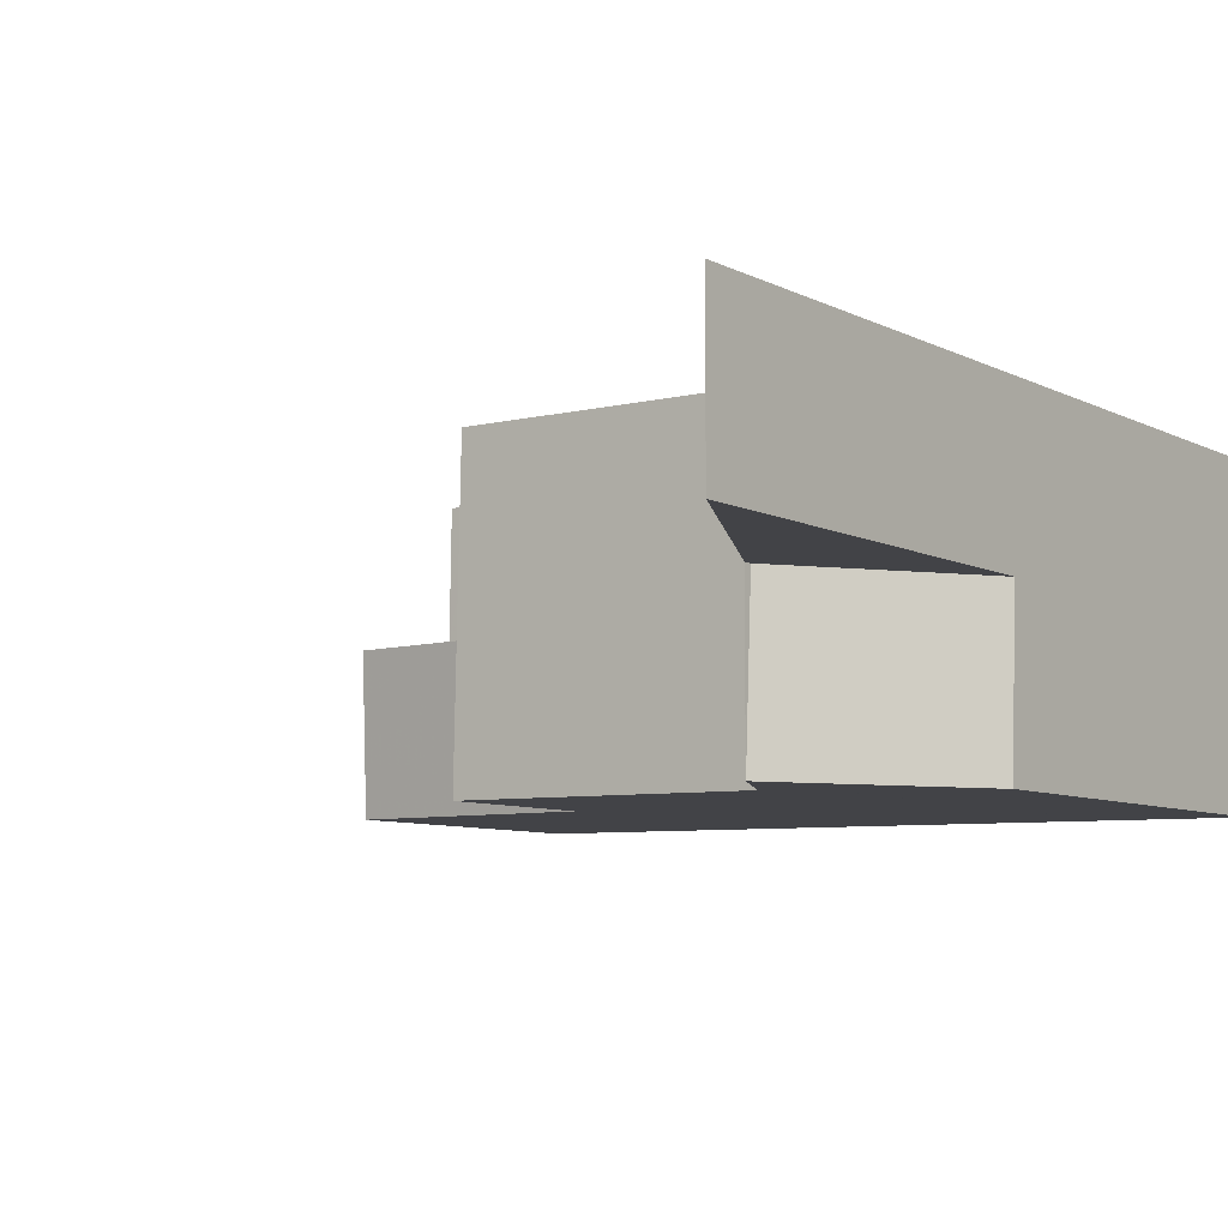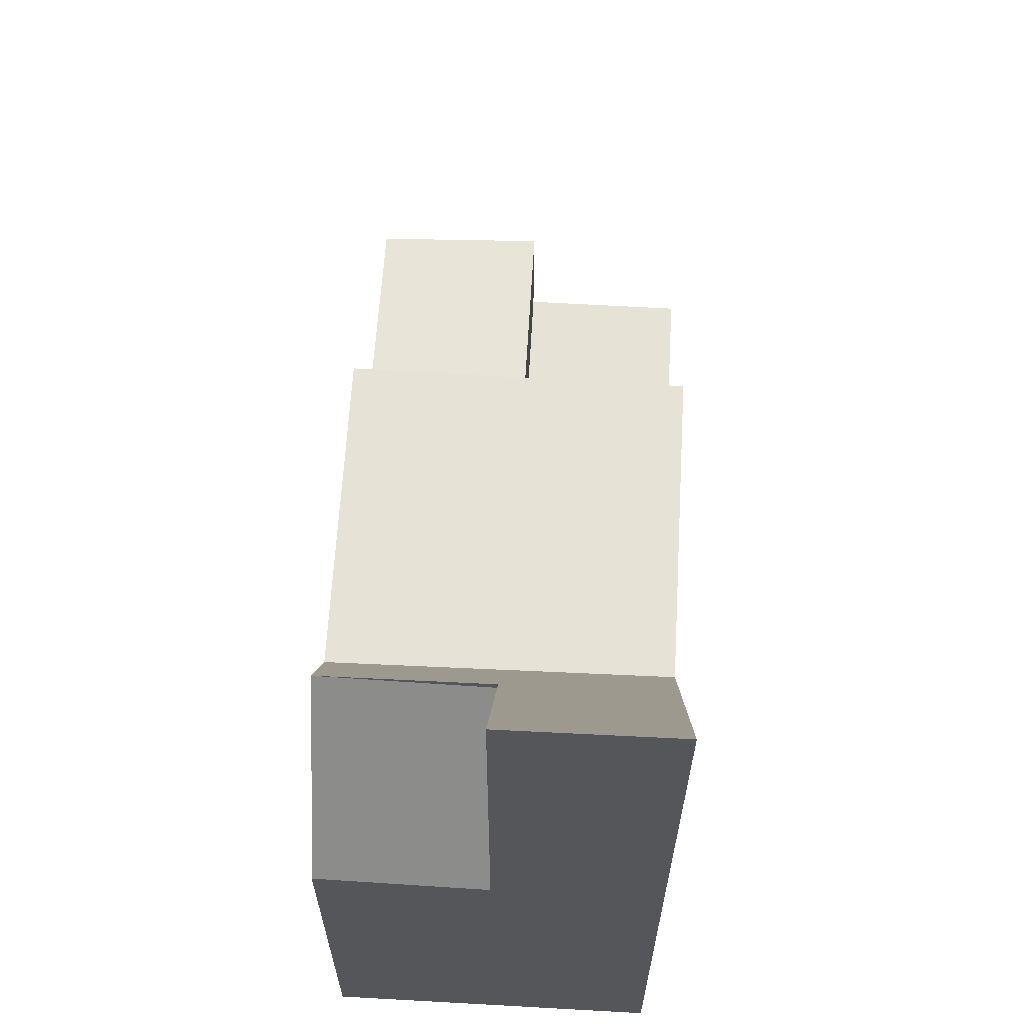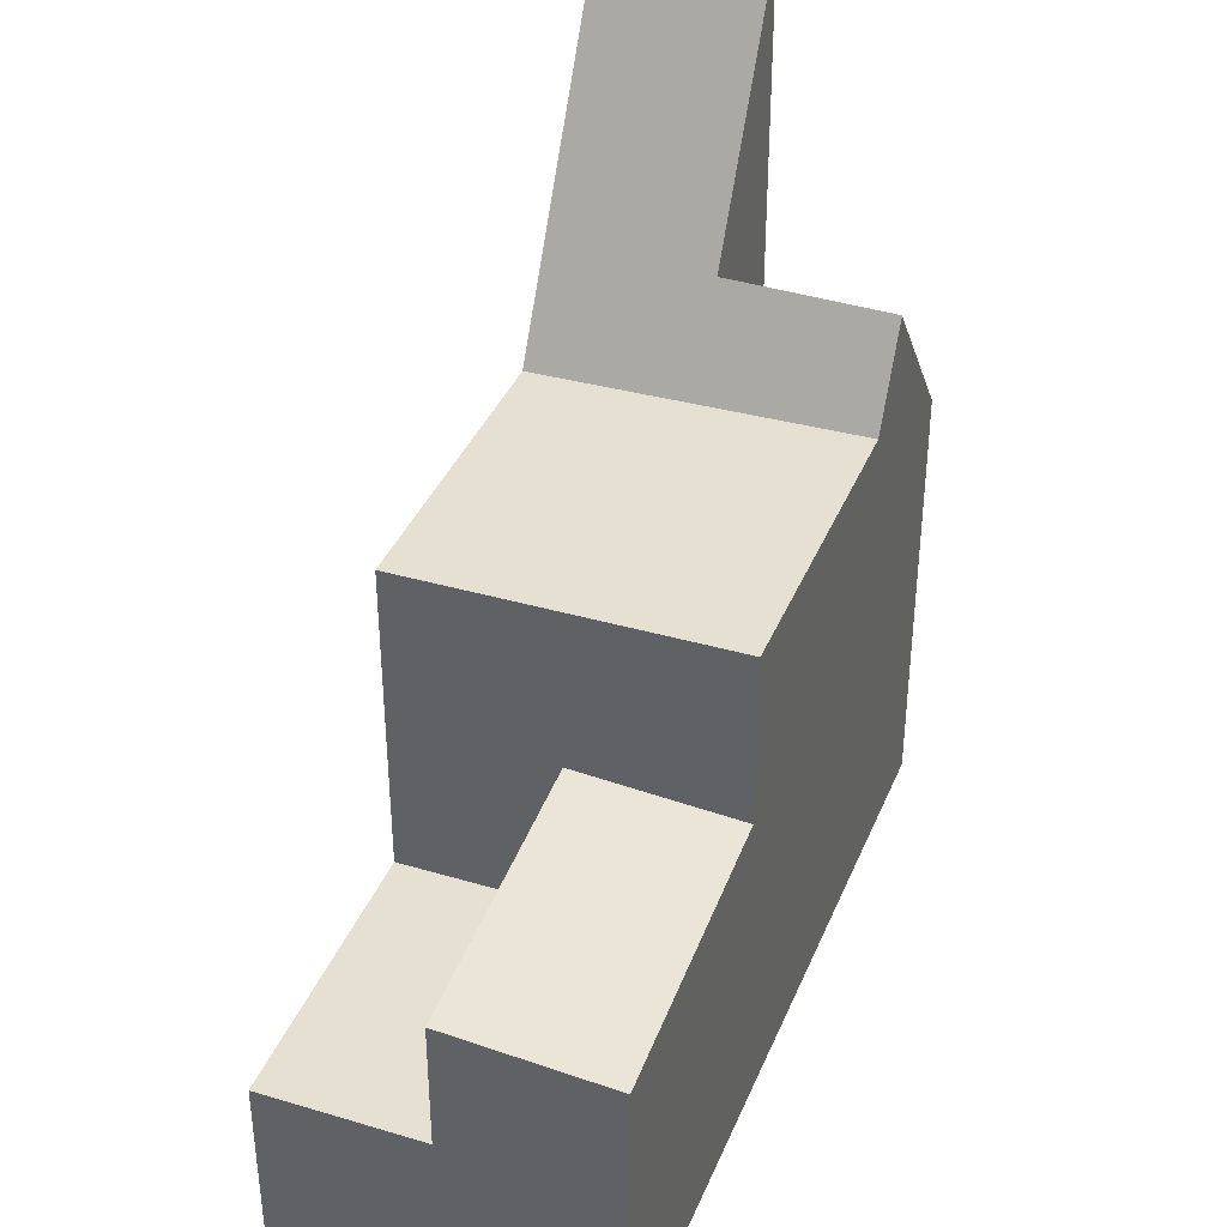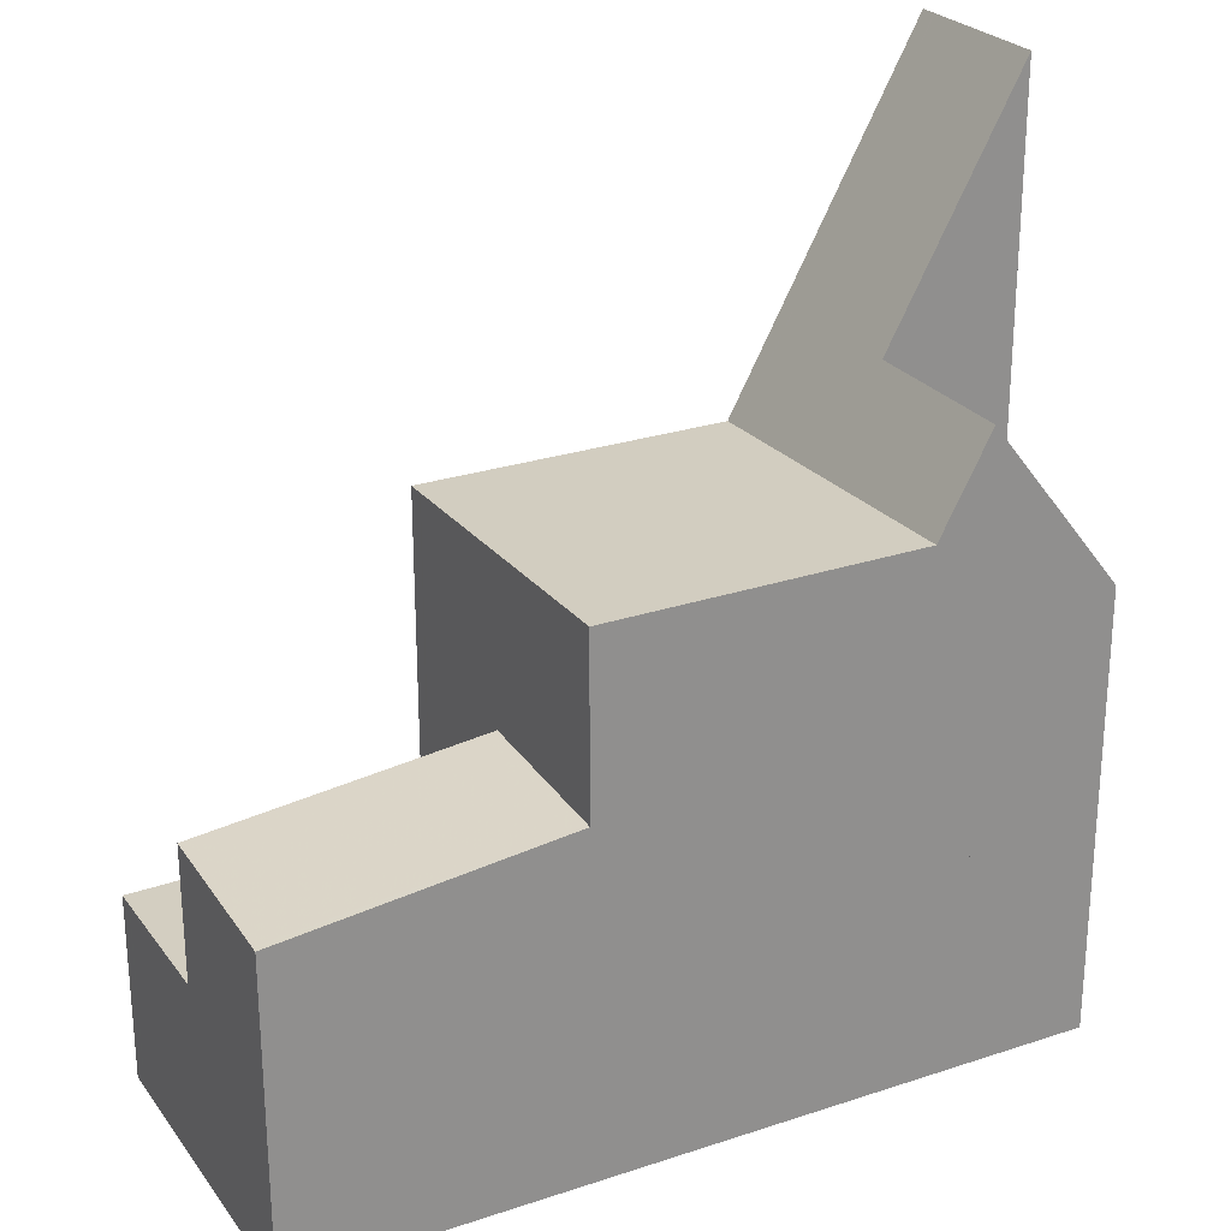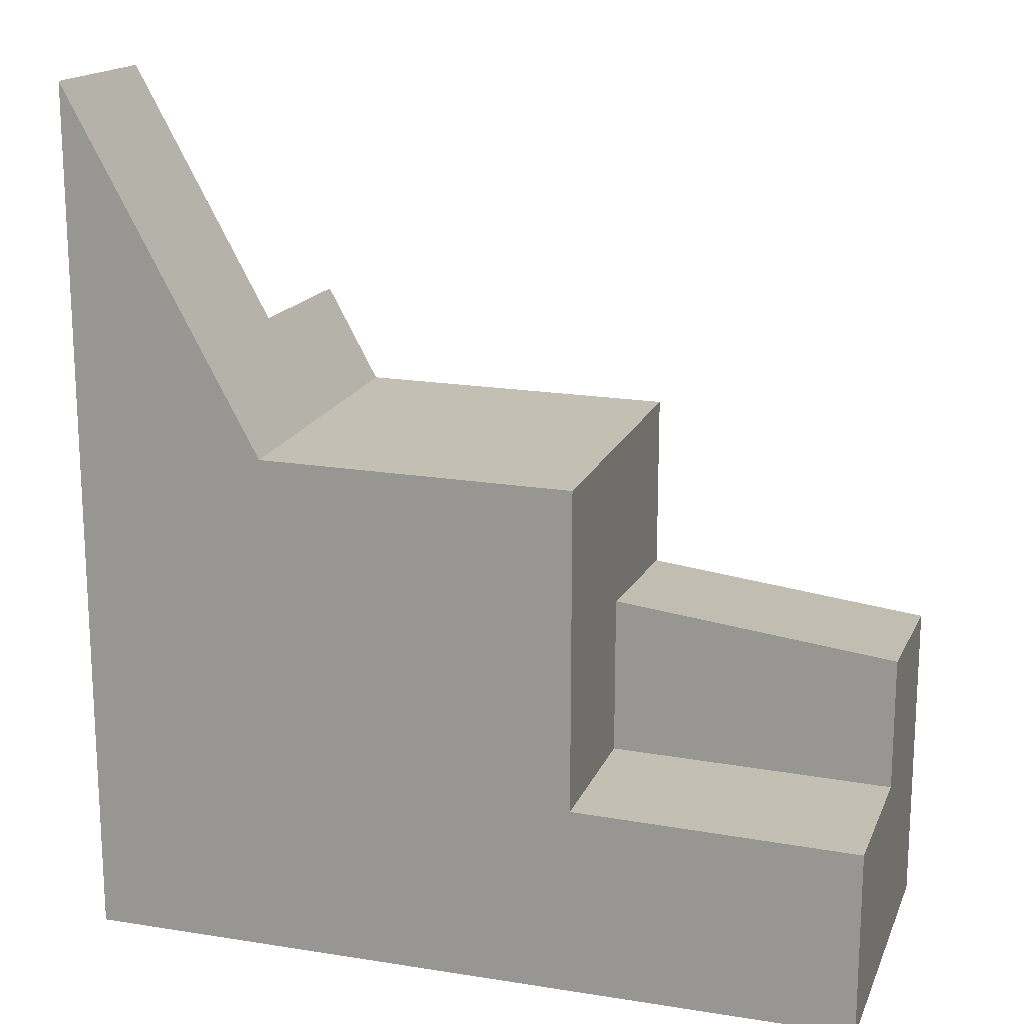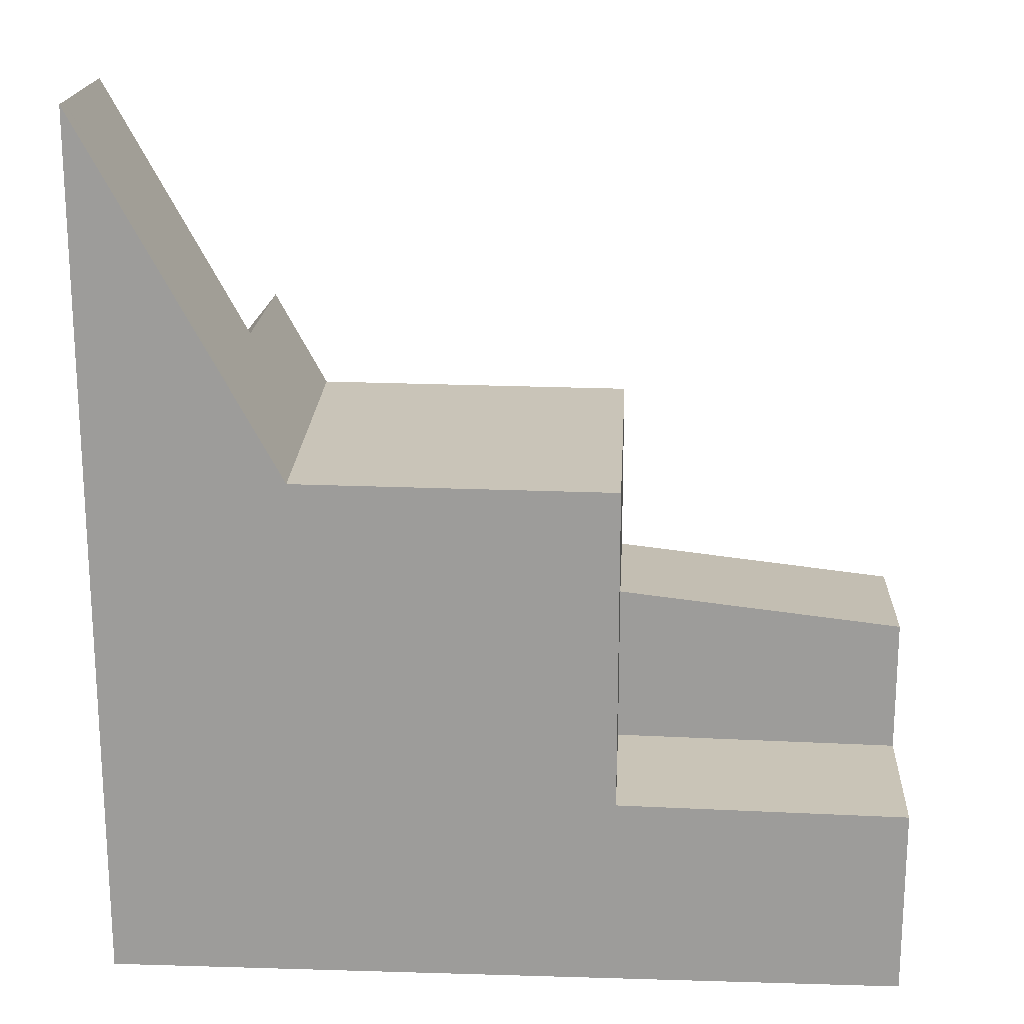
<metadata>
{"format":"obj","ext":"obj","renderer":"f3d","projection":"perspective","resolution":1024,"background":"white","views":[{"elev":-7.8,"azim":36.4,"up":"+Y"},{"elev":64.3,"azim":92.5,"up":"+Z"},{"elev":37.8,"azim":-69.8,"up":"+Z"},{"elev":25.0,"azim":-28.8,"up":"+Z"},{"elev":17.2,"azim":-163.2,"up":"+Z"},{"elev":19.5,"azim":-177.6,"up":"+Z"}]}
</metadata>
<code>
v -952.9 -1507 5.331
v -952.8 -1502 3.211
v -939.2 -1502 14.95
v -939.3 -1507 7.639
v -942.5 -1502 8.88
v -942.5 -1507 8.939
v -942.5 -1502 8.881
v -942.5 -1507 8.939
v -942.5 -1502 8.88
v -940.4 -1507 8.959
v -947.9 -1502 8.832
v -948 -1507 8.891
v -939.3 -1505 8.938
v -948 -1507 5.887
v -948.3 -1507 5.854
v -948 -1507 5.887
v -947.9 -1502 6.217
v -952.8 -1504 5.499
v -952.8 -1502 3.212
v -947.9 -1502 3.301
v -947.9 -1502 3.301
v -948.2 -1502 3.295
v -948.2 -1502 3.296
v -947.9 -1502 3.301
v -952.8 -1504 3.22
v -941.6 -1507 10.57
v -939.3 -1505 14.91
v -941.7 -1502 10.49
v -941.6 -1507 10.57
v -939.3 -1505 7.542
v -940.4 -1505 8.928
v -941.6 -1507 10.56
v -947.9 -1502 8.833
v -941.7 -1502 10.49
v -942.5 -1502 8.881
v -947.9 -1502 6.212
v -947.9 -1502 3.301
v -939.2 -1502 14.95
v -948 -1507 8.891
v -947.9 -1502 8.833
v -947.9 -1502 8.832
v -947.9 -1504 6.054
v -947.9 -1504 3.309
v -948.2 -1504 6.022
v -948.2 -1504 3.304
v -941.6 -1505 10.47
v -941.6 -1507 10.57
v -941.6 -1502 10.65
v -941.6 -1505 10.61
v -941.6 -1507 10.56
v -941.6 -1502 10.65
v -941.6 -1505 10.61
v -941.6 -1505 10.53
v -942.5 -1505 8.909
v -941.6 -1505 10.47
v -940.4 -1505 8.928
v -947.9 -1504 8.861
v -941.6 -1505 10.47
v -947.9 -1504 8.861
v -942.5 -1505 8.909
v -939.3 -1505 14.91
v -952.8 -1504 5.499
v -948.2 -1504 6.022
v -939.3 -1505 7.542
v -947.9 -1504 6.054
v -941.6 -1505 10.61
v -947.9 -1504 6.054
v -947.9 -1504 3.309
v -952.8 -1504 3.22
v -948.2 -1504 3.304
v -947.9 -1504 3.309
v -939.6 -1505 14.32
v -939.6 -1505 8.935
v -939.6 -1505 7.941
v -939.6 -1505 14.32
v -939.6 -1505 7.941
v -939.6 -1502 14.36
v -939.6 -1507 8.037
v -939.6 -1502 14.36
v -952.7 -1504 5.516
v -952.6 -1502 3.214
v -952.7 -1504 3.223
v -952.7 -1507 5.348
v -952.6 -1502 3.214
v -952.7 -1504 5.516
v -952.7 -1504 3.223
v -941.6 -1507 10.56
v -940.4 -1507 8.958
v -941.6 -1507 10.57
v -941.6 -1507 10.56
v -942.5 -1507 8.938
v -948 -1507 8.89
v -942.5 -1507 8.938
v -939.6 -1507 8.034
v -939.3 -1507 7.635
v -952.7 -1507 5.354
v -948.3 -1507 5.86
v -948 -1507 8.89
v -941.6 -1507 10.56
v -952.9 -1507 5.337
v -948 -1507 5.893
v -941.6 -1507 10.57
v -948 -1507 5.893
v -941.6 -1502 10.65
v -941.7 -1502 10.49
v -942.5 -1502 8.883
v -947.9 -1502 8.836
v -947.9 -1502 6.198
v -947.9 -1502 3.302
v -952.8 -1502 3.212
v -952.6 -1502 3.215
v -947.9 -1502 3.302
v -948.2 -1502 3.296
v -939.6 -1502 14.36
v -947.9 -1502 8.836
v -942.5 -1502 8.883
v -939.2 -1502 14.94
v -950.8 -1502 3.248
v -950.8 -1502 3.248
v -950.8 -1504 5.723
v -950.8 -1504 3.256
v -950.9 -1507 5.561
v -950.9 -1507 5.555
v -950.8 -1502 3.247
v -950.8 -1504 5.723
v -950.8 -1504 3.256
v -947.9 -1503 8.849
v -939.6 -1503 14.34
v -941.6 -1503 10.63
v -942.5 -1503 8.897
v -947.9 -1503 8.849
v -941.7 -1503 10.51
v -942.5 -1503 8.897
v -939.3 -1503 14.92
v -950.8 -1503 3.252
v -948.2 -1503 3.3
v -947.9 -1503 6.122
v -947.9 -1503 3.306
v -952.8 -1503 3.216
v -952.6 -1503 3.219
v -947.9 -1503 3.306
v -939.6 -1503 14.34
v -941.6 -1503 10.64
v -942.5 -1503 8.892
v -947.9 -1503 8.844
v -941.7 -1503 10.5
v -942.5 -1503 8.892
v -939.2 -1503 14.93
v -947.9 -1503 8.844
v -950.8 -1503 3.251
v -948.2 -1503 3.299
v -947.9 -1503 6.151
v -947.9 -1503 3.304
v -952.8 -1503 3.215
v -952.6 -1503 3.218
v -947.9 -1503 3.304
v -941.6 -1502 10.65
v -941.7 -1502 10.49
v -942.5 -1502 8.883
v -947.9 -1502 8.835
v -947.9 -1502 6.2
v -947.9 -1502 3.302
v -952.8 -1502 3.212
v -952.6 -1502 3.215
v -947.9 -1502 3.302
v -948.2 -1502 3.296
v -950.8 -1502 3.248
v -939.6 -1502 14.36
v -947.9 -1502 8.835
v -942.5 -1502 8.883
v -939.2 -1502 14.94
v -947.9 -1504 8.858
v -950.8 -1504 3.255
v -948.2 -1504 3.303
v -947.9 -1504 6.074
v -947.9 -1504 3.308
v -952.8 -1504 3.219
v -952.7 -1504 3.222
v -947.9 -1504 3.308
v -939.6 -1504 14.32
v -941.6 -1504 10.62
v -942.5 -1504 8.906
v -947.9 -1504 8.858
v -941.6 -1504 10.52
v -942.5 -1504 8.906
v -939.3 -1504 14.91
v -952.9 -1507 5.337
v -952.9 -1507 5.331
v -952.9 -1507 0
v -952.9 -1507 0
v -952.6 -1502 3.214
v -952.8 -1502 3.211
v -952.8 -1502 0
v -952.6 -1502 4.441e-16
v -939.2 -1502 14.95
v -939.2 -1502 14.95
v -939.2 -1502 0
v -939.2 -1502 1.776e-15
v -939.6 -1507 8.037
v -939.3 -1507 7.639
v -939.3 -1507 0
v -939.6 -1507 0
v -948 -1507 8.891
v -942.5 -1507 8.939
v -942.5 -1507 0
v -948 -1507 0
v -941.7 -1502 10.49
v -942.5 -1502 8.88
v -942.5 -1502 0
v -941.7 -1502 1.776e-15
v -941.6 -1507 10.56
v -940.4 -1507 8.959
v -940.4 -1507 0
v -941.6 -1507 0
v -948.3 -1507 5.854
v -948 -1507 5.887
v -948 -1507 0
v -948.3 -1507 0
v -950.9 -1507 5.555
v -948.3 -1507 5.854
v -948.3 -1507 0
v -950.9 -1507 0
v -952.8 -1502 3.211
v -952.8 -1502 3.212
v -952.8 -1502 0
v -952.8 -1502 0
v -947.9 -1502 3.301
v -948.2 -1502 3.295
v -948.2 -1502 0
v -947.9 -1502 0
v -941.6 -1502 10.65
v -941.7 -1502 10.49
v -941.7 -1502 1.776e-15
v -941.6 -1502 0
v -942.5 -1507 8.939
v -941.6 -1507 10.57
v -941.6 -1507 1.776e-15
v -942.5 -1507 0
v -939.2 -1502 14.94
v -939.2 -1502 14.95
v -939.2 -1502 1.776e-15
v -939.2 -1502 0
v -942.5 -1502 8.88
v -947.9 -1502 8.832
v -947.9 -1502 1.776e-15
v -942.5 -1502 0
v -941.6 -1507 10.57
v -941.6 -1507 10.57
v -941.6 -1507 0
v -941.6 -1507 1.776e-15
v -939.6 -1502 14.36
v -941.6 -1502 10.65
v -941.6 -1502 0
v -939.6 -1502 0
v -939.3 -1507 7.635
v -939.3 -1505 7.542
v -939.3 -1505 8.882e-16
v -939.3 -1507 8.882e-16
v -952.8 -1504 3.219
v -952.8 -1504 3.22
v -952.8 -1504 0
v -952.8 -1504 0
v -940.4 -1507 8.959
v -939.6 -1507 8.037
v -939.6 -1507 0
v -940.4 -1507 0
v -939.2 -1502 14.95
v -939.6 -1502 14.36
v -939.6 -1502 0
v -939.2 -1502 0
v -952.9 -1507 5.331
v -952.7 -1507 5.348
v -952.7 -1507 0
v -952.9 -1507 0
v -950.8 -1502 3.247
v -952.6 -1502 3.214
v -952.6 -1502 4.441e-16
v -950.8 -1502 0
v -939.3 -1507 7.639
v -939.3 -1507 7.635
v -939.3 -1507 8.882e-16
v -939.3 -1507 0
v -952.8 -1504 5.499
v -952.9 -1507 5.337
v -952.9 -1507 0
v -952.8 -1504 -8.882e-16
v -952.8 -1502 3.212
v -952.8 -1502 3.212
v -952.8 -1502 0
v -952.8 -1502 0
v -939.2 -1503 14.93
v -939.2 -1502 14.94
v -939.2 -1502 0
v -939.2 -1503 0
v -952.7 -1507 5.348
v -950.9 -1507 5.555
v -950.9 -1507 0
v -952.7 -1507 0
v -948.2 -1502 3.295
v -950.8 -1502 3.247
v -950.8 -1502 0
v -948.2 -1502 0
v -939.3 -1504 14.91
v -939.3 -1503 14.92
v -939.3 -1503 0
v -939.3 -1504 0
v -952.8 -1503 3.215
v -952.8 -1503 3.216
v -952.8 -1503 0
v -952.8 -1503 0
v -939.3 -1503 14.92
v -939.2 -1503 14.93
v -939.2 -1503 0
v -939.3 -1503 0
v -952.8 -1502 3.212
v -952.8 -1503 3.215
v -952.8 -1503 0
v -952.8 -1502 0
v -952.8 -1502 3.212
v -952.8 -1502 3.212
v -952.8 -1502 0
v -952.8 -1502 0
v -939.2 -1502 14.94
v -939.2 -1502 14.94
v -939.2 -1502 0
v -939.2 -1502 0
v -952.8 -1503 3.216
v -952.8 -1504 3.219
v -952.8 -1504 0
v -952.8 -1503 0
v -939.3 -1505 14.91
v -939.3 -1504 14.91
v -939.3 -1504 0
v -939.3 -1505 0
v -952.8 -1502 0
v -939.2 -1502 0
v -939.3 -1507 0
v -952.9 -1507 0
f 41 5 7 40
f 96 83 1 100
f 35 9 28 34
f 94 78 10 88
f 98 12 16 101
f 74 31 73
f 102 26 32 99
f 103 14 15 97
f 81 19 2 84
f 22 20 21 23
f 86 25 18 85
f 79 3 38 77
f 169 40 7 159
f 170 35 34 158
f 36 17 11 33
f 37 24 17 36
f 168 77 38 171
f 44 42 43 45
f 158 34 48 157
f 88 10 50 87
f 73 31 46 49 72
f 48 34 28 51
f 90 53 52 89
f 92 59 54 91
f 93 60 53 90
f 172 57 65 175
f 175 65 68 176
f 178 82 69 177
f 179 71 70 174
f 72 27 13 73
f 157 48 77 168
f 95 4 78 94
f 73 13 30 74
f 77 48 51 79
f 173 121 82 178
f 123 83 96 122
f 118 81 84 124
f 126 86 85 125
f 87 55 56 88
f 89 47 29 90
f 91 6 39 92
f 90 29 8 93
f 94 76 64 95
f 122 96 80 120
f 100 62 80 96
f 88 56 76 94
f 101 65 57 98
f 99 58 66 102
f 97 63 67 103
f 146 105 104 143
f 160 107 108 161
f 161 108 109 162
f 164 111 110 163
f 165 112 113 166
f 143 104 114 142
f 167 119 111 164
f 145 115 106 144
f 147 116 105 146
f 142 114 117 148
f 166 113 119 167
f 174 70 121 173
f 122 97 15 123
f 124 22 23 118
f 125 44 45 126
f 120 63 97 122
f 181 129 128 180
f 183 131 130 182
f 185 133 132 184
f 180 128 134 186
f 151 136 135 150
f 149 127 137 152
f 152 137 138 153
f 155 140 139 154
f 156 141 136 151
f 150 135 140 155
f 184 132 129 181
f 142 128 129 143
f 144 130 131 145
f 146 132 133 147
f 148 134 128 142
f 150 119 113 151
f 152 108 107 149
f 153 109 108 152
f 154 110 111 155
f 151 113 112 156
f 155 111 119 150
f 143 129 132 146
f 157 104 105 158
f 161 36 33 160
f 162 37 36 161
f 163 19 81 164
f 166 23 21 165
f 164 81 118 167
f 167 118 23 166
f 168 114 104 157
f 159 106 115 169
f 158 105 116 170
f 171 117 114 168
f 173 135 136 174
f 175 137 127 172
f 176 138 137 175
f 177 139 140 178
f 174 136 141 179
f 178 140 135 173
f 180 75 52 181
f 182 54 59 183
f 184 53 60 185
f 186 61 75 180
f 181 52 53 184
f 188 189 190 187
f 192 193 194 191
f 196 197 198 195
f 200 201 202 199
f 204 205 206 203
f 208 209 210 207
f 212 213 214 211
f 216 217 218 215
f 220 221 222 219
f 224 225 226 223
f 228 229 230 227
f 232 233 234 231
f 236 237 238 235
f 240 241 242 239
f 244 245 246 243
f 248 249 250 247
f 252 253 254 251
f 256 257 258 255
f 260 261 262 259
f 264 265 266 263
f 268 269 270 267
f 272 273 274 271
f 276 277 278 275
f 280 281 282 279
f 284 285 286 283
f 288 289 290 287
f 292 293 294 291
f 296 297 298 295
f 300 301 302 299
f 304 305 306 303
f 308 309 310 307
f 312 313 314 311
f 316 317 318 315
f 320 321 322 319
f 324 325 326 323
f 328 329 330 327
f 332 333 334 331
f 336 337 338 335

</code>
